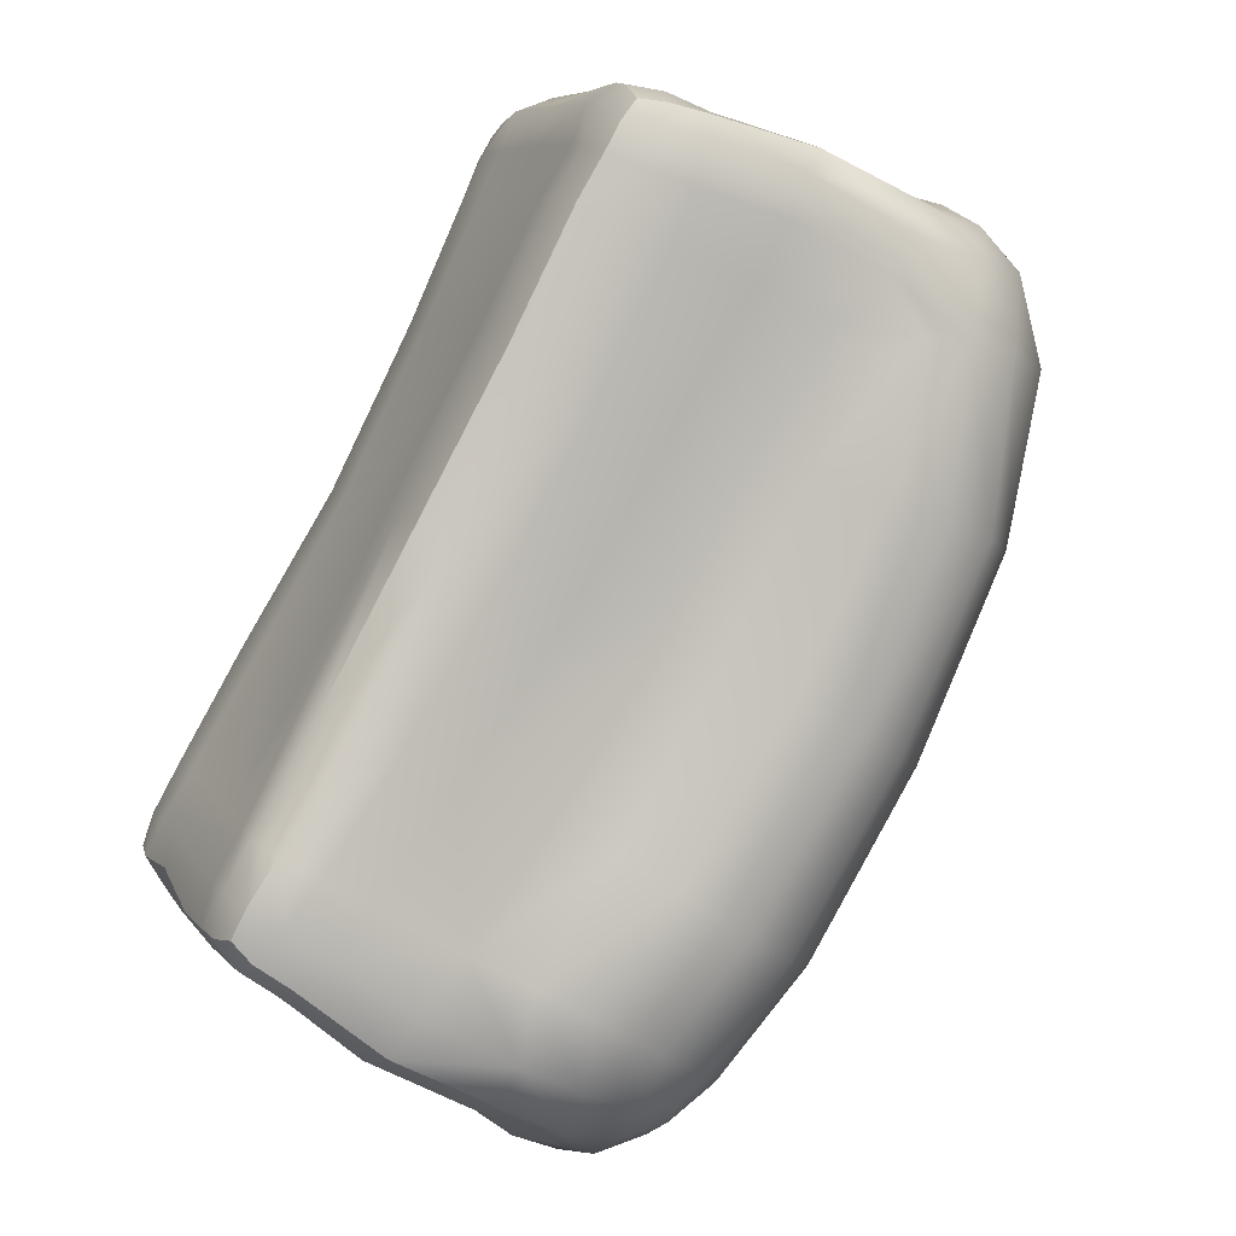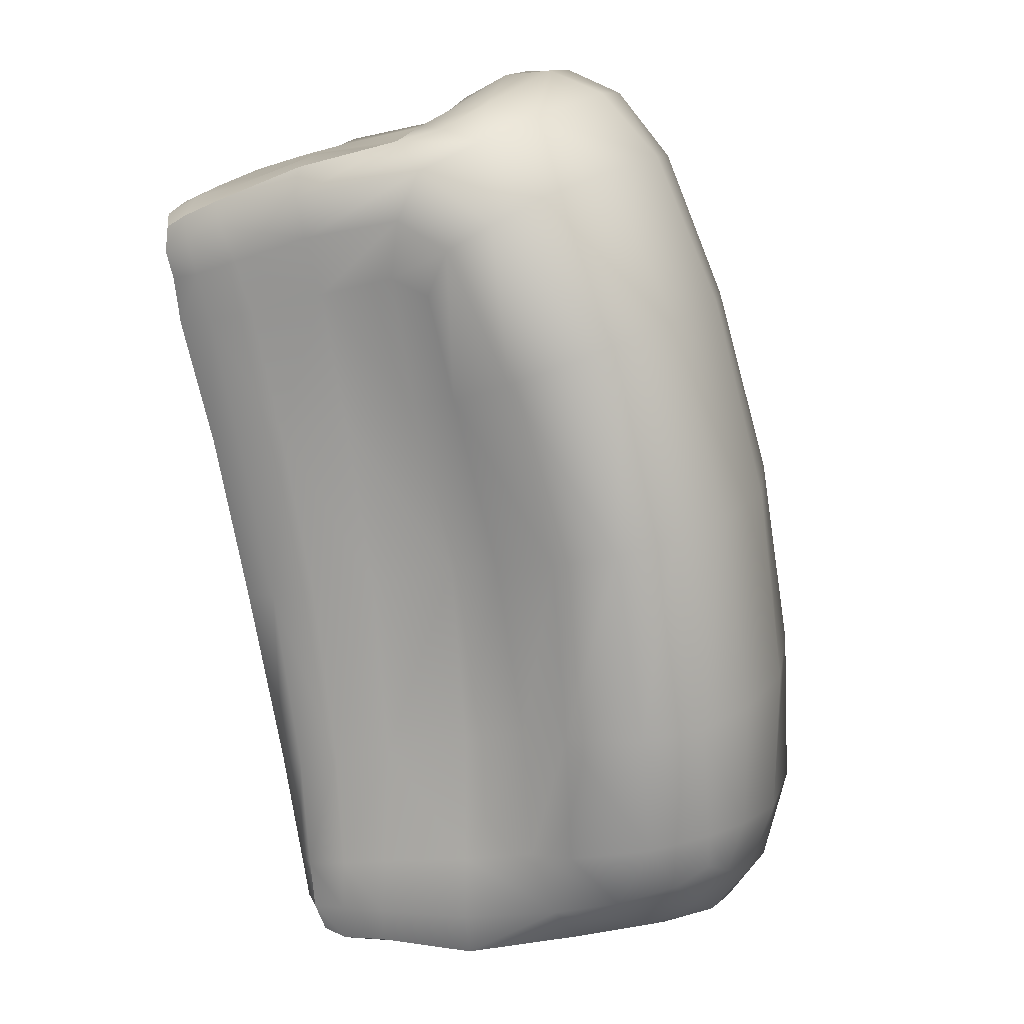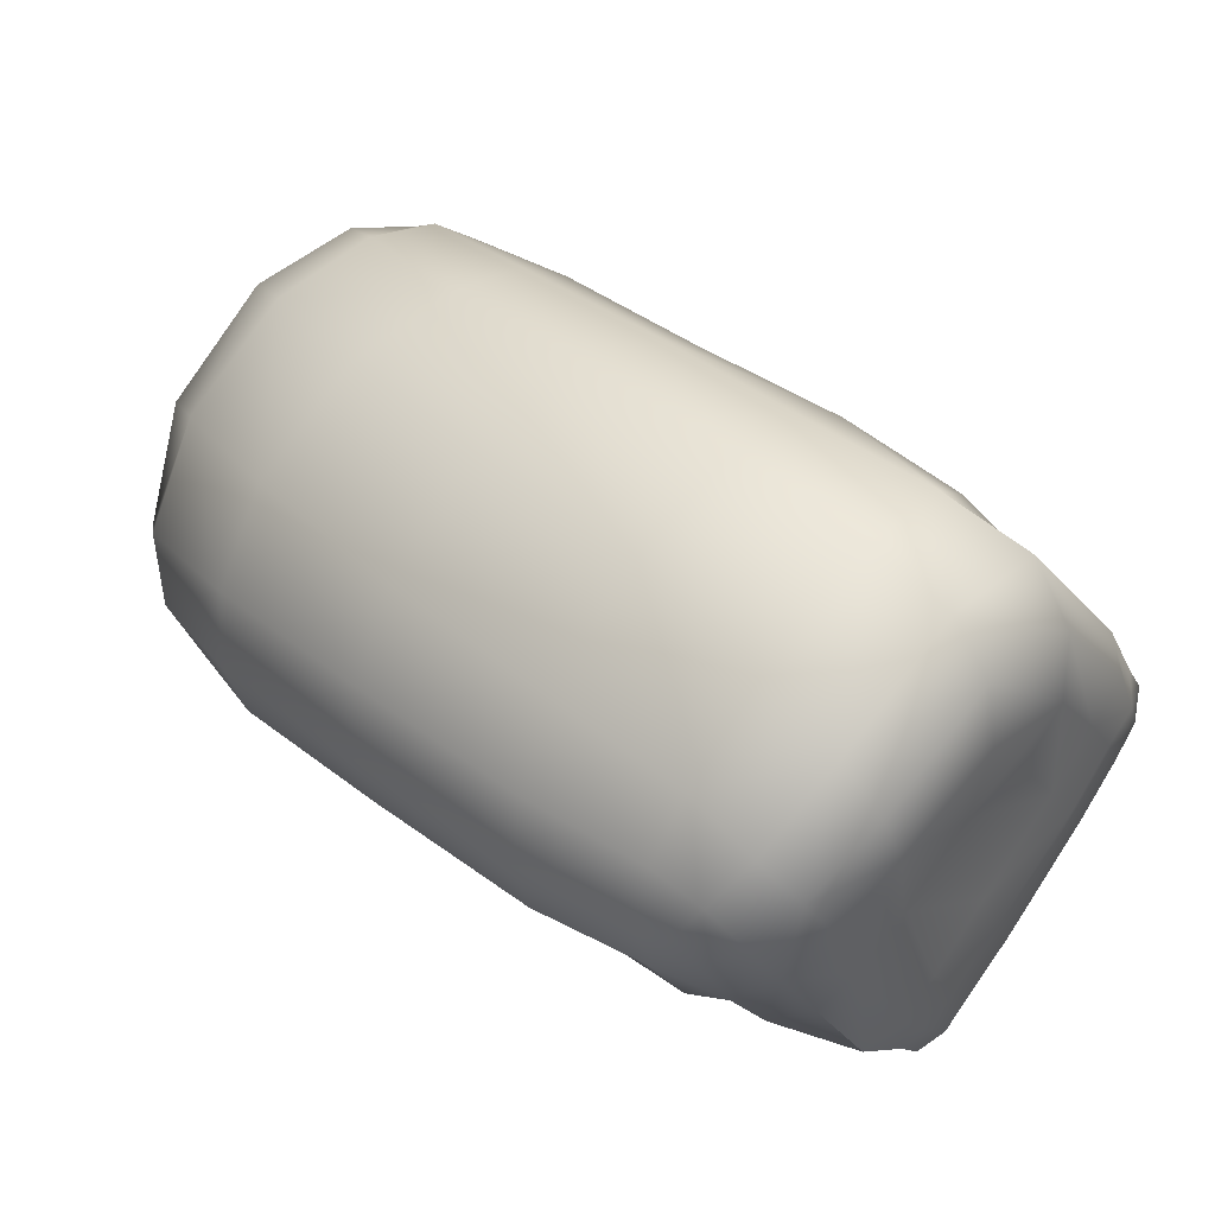
<metadata>
{"format":"obj","ext":"obj","renderer":"f3d","projection":"perspective","resolution":1024,"background":"white","views":[{"elev":-48.2,"azim":54.8,"up":"+Z"},{"elev":-39.0,"azim":102.7,"up":"+Z"},{"elev":-22.7,"azim":-151.4,"up":"+Z"}]}
</metadata>
<code>
o defaultMaterial
v 6.133 6.033 -1.646
v 6.281 4.269 -2.092
v 6.092 5.157 -3.805
v 6.044 7.585 -2.699
v 5.533 9.7 -1.173
v 5.816 7.774 -0.2718
v -19.64 -5.148 -21.62
v -20.45 -5.373 -21.06
v -20.87 -4.177 -21.55
v -19.69 -4.26 -22.15
v -19.64 -5.148 -21.62
v -18.5 -5.293 -21.15
v -19.25 -5.834 -20.12
v -20.45 -5.373 -21.06
v -19.64 -5.148 -21.62
v -19.69 -4.26 -22.15
v -18.26 -3.984 -21.55
v -18.5 -5.293 -21.15
v -26.35 7.093 -6.669
v -26.87 5.541 -8.041
v -22.54 5.443 -5.283
v -23.2 7.007 -4.013
v -27.55 8.755 -7.05
v -28.66 6.561 -8.538
v -23.51 9.248 -3.428
v 1.02 6.58 6.018
v 2.975 6.132 3.649
v 3.751 8.064 3.713
v 0.8761 8.317 7.169
v -0.5772 5.832 6.683
v 1.692 5.083 3.031
v -1.277 7.23 8.891
v 2.474 4.672 -7.034
v 4.219 5.84 -6.518
v 4.806 3.999 -5.006
v 2.813 3.249 -6.073
v -1.051 4.895 -9.471
v 0.0386 7.375 -10.08
v -1.593 3.1 -8.951
v -27.19 3.552 -15.02
v -29.2 4.877 -13.44
v -27.94 8.283 -15.93
v -25.7 5.186 -17.08
v -24.51 0.8999 -18.5
v -27.05 0.3439 -14.91
v -28.66 0.308 -12.71
v 6.092 5.157 -3.805
v 4.596 7.701 -5.879
v 4.667 9.739 -4.905
v 6.044 7.585 -2.699
v 5.716 5.026 -0.8157
v 5.481 3.793 -1.364
v 5.516 6.366 0.1903
v -28.43 -4.949 -9.879
v -29.06 -4.072 -9.78
v -28.76 -4.141 -11.13
v -28.07 -5.23 -10.78
v -28.43 -4.949 -9.879
v -28.07 -5.23 -10.78
v -27.06 -5.445 -10.01
v -27.83 -4.995 -9.062
v -28.43 -4.949 -9.879
v -27.83 -4.995 -9.062
v -28.19 -3.727 -8.651
v -29.06 -4.072 -9.78
v -6.391 7.332 9.381
v -5.341 8.289 9.669
v -7.239 9.993 8.377
v -7.974 8.054 8.45
v -7.748 6.428 7.721
v -6.018 6.201 9.472
v -29.58 7.839 -9.306
v -28.21 12 -12.68
v -28.69 10.39 -14.55
v -30.1 6.38 -11.61
v -29.58 7.839 -9.306
v -27.4 10.53 -7.574
v -26.05 13.16 -10.12
v -28.21 12 -12.68
v -18.18 11.72 -21.61
v -16.78 11.97 -21.05
v -16.08 9.631 -21.85
v -18.27 10.31 -22.37
v -19.49 12.31 -21.13
v -18.05 13.33 -19.83
v -20.17 10.79 -22.14
v 4.254 -5.83 -2.547
v 4.707 -4.965 -2.58
v 4.293 -4.678 -1.108
v 3.878 -6.026 -1.391
v 4.254 -5.83 -2.547
v 3.878 -6.026 -1.391
v 2.907 -6.27 -1.997
v 3.63 -6.055 -3.299
v 4.254 -5.83 -2.547
v 3.63 -6.055 -3.299
v 4.188 -4.906 -3.639
v 4.707 -4.965 -2.58
v -5.416 -5.524 7.89
v -5.311 -4.617 8.675
v -6.546 -4.236 8.066
v -6.36 -5.502 7.45
v -5.416 -5.524 7.89
v -4.495 -5.676 7.433
v -3.661 -4.863 8.347
v -5.311 -4.617 8.675
v -5.416 -5.524 7.89
v -6.36 -5.502 7.45
v -5.434 -5.794 6.501
v -4.495 -5.676 7.433
v -15.75 6.404 -21.98
v -16.38 4.64 -21.15
v -18.19 5.252 -22.97
v -18.18 7.887 -22.89
v -11.63 7.11 -18.92
v -12.45 5.151 -17.82
v -11.82 10.13 -19.4
v 4.482 5.543 0.9709
v 4.402 4.615 0.08967
v 4.082 3.562 0.03399
v 1.293 4.092 3.104
v 1.449 1.914 3.508
v 4.104 1.122 0.4215
v -1.339 4.674 6.848
v -1.259 2.922 7.221
v -1.533 -0.5341 7.264
v 1.256 -1.302 3.809
v -2.593 5.696 9.257
v -2.898 3.624 9.362
v -2.927 -0.4905 9.121
v -3.307 -3.176 8.594
v -1.91 -3.135 7.133
v -4.505 4.031 10
v -4.568 -0.3151 9.766
v -4.959 -3.134 9.064
v -4.959 -3.134 9.064
v -4.568 -0.3151 9.766
v -6.127 0.2583 8.869
v -6.382 -2.648 8.39
v -8.103 -1.935 7.043
v -8.13 -3.775 6.925
v -7.871 1.062 7.234
v -11.71 2.217 4.019
v -11.83 -1.025 4.021
v -6.065 4.23 9.325
v -7.45 4.582 7.252
v -11.34 5.209 3.548
v -17.03 5.28 -0.7159
v -17.21 2.895 -0.5141
v -12.03 6.611 4.429
v -17.77 6.827 0.3216
v -17.03 5.28 -0.7159
v -12.47 8.931 5.186
v -17.92 9.176 0.8113
v -11.78 11.2 4.679
v -17.32 11.76 0.2929
v -22.94 11.61 -4.239
v -15.68 14.17 -1.599
v -21.48 13.92 -6.338
v -21.48 13.92 -6.338
v -15.68 14.17 -1.599
v -12.93 15.84 -5.064
v -18.69 15.64 -10.22
v -22.99 14.82 -14.51
v -26.05 13.16 -10.12
v -24.84 13.34 -17.31
v -28.21 12 -12.68
v -15.69 15.53 -14.37
v -19.96 14.41 -17.96
v -21.63 12.91 -20.03
v -21.63 12.91 -20.03
v -22.44 11.2 -21.15
v -25.39 11.56 -18.9
v -24.84 13.34 -17.31
v -18.05 13.33 -19.83
v -19.49 12.31 -21.13
v -19.49 12.31 -21.13
v -20.17 10.79 -22.14
v -25.05 9.383 -19.48
v -22.53 9.115 -21.49
v -22.04 5.947 -21.89
v -23.64 5.93 -20.14
v -20.45 8.705 -22.72
v -20.27 5.746 -23.01
v -19.93 1.179 -23.36
v -21.39 1.054 -22.47
v -20.27 5.746 -23.01
v -20.45 8.705 -22.72
v -18.26 1.393 -22.66
v -19.93 1.179 -23.36
v -18.3 -2.249 -21.91
v -19.77 -2.626 -22.4
v -16.4 1.815 -21.01
v -16.68 -1.711 -20.47
v -12.7 2.663 -17.58
v -13.01 -0.7182 -17.4
v -13.22 -3.043 -17.29
v -16.73 -3.583 -20.29
v -13.49 -4.703 -17
v -16.97 -5.131 -19.97
v -14.18 -5.718 -16.23
v -17.73 -5.795 -18.97
v -17.73 -5.795 -18.97
v -14.18 -5.718 -16.23
v -15.33 -5.795 -14.91
v -18.71 -5.715 -17.67
v -20.14 -5.806 -18.91
v -19.25 -5.834 -20.12
v -21.33 -5.497 -19.97
v -20.45 -5.373 -21.06
v -20.11 -5.558 -15.76
v -21.63 -5.759 -17.04
v -22.93 -5.427 -18.05
v -22.93 -5.427 -18.05
v -23.53 -3.965 -18.47
v -21.81 -4.053 -20.48
v -21.33 -5.497 -19.97
v -24.65 -5.544 -13.13
v -25.63 -5.281 -13.81
v -25.63 -5.281 -13.81
v -26.58 -3.961 -14.48
v -26.87 -2.239 -14.69
v -23.82 -2.161 -18.59
v -27.33 -5.366 -11.97
v -28.01 -4.089 -12.36
v -28.3 -2.416 -12.48
v -29.18 -2.632 -11.14
v -29.89 0.4132 -11.19
v -29.2 -2.635 -9.715
v -29.82 1.064 -9.642
v -29.82 1.064 -9.642
v -29.2 -2.635 -9.715
v -28.4 -2.076 -8.63
v -28.97 1.426 -8.748
v -26.71 -1.362 -7.23
v -27.01 1.992 -7.57
v -22.99 -0.5854 -4.502
v -22.84 2.703 -4.817
v -22.54 5.443 -5.283
v -17.41 -0.3669 -0.3239
v -22.93 -2.821 -4.437
v -17.5 -2.624 -0.2455
v -11.94 -3.114 3.953
v -17.17 -4.251 -0.6964
v -11.71 -4.715 3.451
v -7.81 -5.282 6.408
v -7.81 -5.282 6.408
v -11.71 -4.715 3.451
v -10.82 -5.35 2.267
v -6.93 -5.744 5.264
v -9.556 -5.439 0.7548
v -5.797 -5.704 3.868
v -4.302 -5.821 5.243
v -3.462 -5.891 0.9384
v -1.754 -5.91 2.185
v -0.5499 -5.998 3.116
v -3.176 -5.934 6.277
v -3.176 -5.934 6.277
v -0.5499 -5.998 3.116
v 0.3562 -5.153 3.698
v -2.29 -4.916 6.987
v 0.8628 -3.506 3.843
v 2.937 -5.749 0.2643
v 3.285 -4.214 0.4744
v 3.514 -2.339 0.433
v 4.566 -3.036 -1.21
v 5.505 0.5735 -1.206
v 5.145 -3.515 -2.533
v 6.2 0.2757 -2.532
v 6.2 0.2757 -2.532
v 5.145 -3.515 -2.533
v 4.719 -3.374 -3.608
v 5.786 0.08454 -3.787
v 5.786 0.08454 -3.787
v 4.719 -3.374 -3.608
v 3.618 -3.037 -4.528
v 4.468 0.1775 -4.76
v 2.464 0.2768 -5.988
v 1.92 -2.764 -5.799
v -2.176 -2.629 -8.742
v -1.876 0.1845 -8.92
v 3.252 -4.762 -4.507
v 1.637 -4.646 -5.609
v -2.458 -4.531 -8.548
v -7.825 -4.45 -12.58
v -7.591 -2.644 -12.83
v 1.208 -6.082 -5.015
v -3.009 -5.821 -7.925
v -8.425 -5.753 -11.87
v -8.425 -5.753 -11.87
v -3.009 -5.821 -7.925
v -3.976 -6.067 -6.575
v -9.505 -5.857 -10.5
v -5.131 -5.814 -4.89
v -10.84 -5.645 -8.855
v -16.78 -5.482 -13.18
v -13.24 -5.3 -5.843
v -19.32 -5.335 -9.713
v -22.91 -5.431 -12
v -20.82 -5.258 -7.38
v -24.54 -5.343 -9.944
v -26.18 -5.477 -11.12
v -27.33 -5.366 -11.97
v -25.62 -5.384 -8.663
v -21.78 -5.306 -5.826
v -22.58 -4.538 -4.704
v -26.38 -4.919 -7.764
v -26.38 -4.919 -7.764
v -22.58 -4.538 -4.704
v -26.65 -3.327 -7.319
v -16.26 -5.072 -1.9
v -17.17 -4.251 -0.6964
v -15.11 -5.132 -3.411
v -7.378 -5.592 -1.856
v -0.9558 -6.127 -2.204
v 0.2281 -6.327 -3.697
v 1.811 -6.276 -2.686
v 0.8155 -6.128 -1.239
v 2.907 -6.27 -1.997
v 2.038 -6.324 -0.4396
v 2.038 -6.324 -0.4396
v 2.937 -5.749 0.2643
v 1.208 -6.082 -5.015
v 2.662 -6.004 -3.868
v 3.63 -6.055 -3.299
v 2.662 -6.004 -3.868
v 4.188 -4.906 -3.639
v 3.63 -6.055 -3.299
v -7.434 -0.05219 -12.99
v -7.301 3.318 -12.99
v -6.794 5.324 -13.52
v -6.014 7.791 -14.44
v -5.671 10.44 -14.75
v 0.5415 9.665 -9.97
v -6.214 12.68 -13.9
v 0.2403 11.92 -8.992
v -7.461 14.55 -12.13
v -1.018 13.87 -7.067
v 3.686 12.02 -3.014
v 3.686 12.02 -3.014
v -1.018 13.87 -7.067
v -3.529 15.29 -3.899
v 0.9028 13.79 0.4471
v 3.056 11.94 2.407
v 5.533 9.7 -1.173
v 5.533 9.7 -1.173
v -2.829 13.74 4.503
v -0.6128 12.09 6.478
v 3.056 11.94 2.407
v -0.6128 12.09 6.478
v 0.4653 10.15 7.22
v 3.898 9.957 3.359
v -3.623 10.36 8.999
v -2.152 8.794 9.423
v -2.152 8.794 9.423
v -3.623 10.36 8.999
v -4.227 6.708 10.31
v -4.227 6.708 10.31
v -5.69 12.04 7.198
v -3.623 10.36 8.999
v -5.69 12.04 7.198
v -10.12 13.27 3.079
v -7.2 15.09 0.135
v -10.12 13.27 3.079
v -9.603 15.93 -9.324
v -7.461 14.55 -12.13
v -13.77 14.28 -17.01
v -13.77 14.28 -17.01
v -12.56 12.54 -18.67
v -22.64 1.011 -20.96
v -22.01 -2.285 -20.71
v -20.85 -2.499 -21.89
v -19.77 -2.626 -22.4
v -4.505 4.031 10
f 4 1 2
f 2 3 4
f 6 1 4
f 4 5 6
f 10 7 8
f 8 9 10
f 14 11 12
f 12 13 14
f 18 15 16
f 16 17 18
f 22 19 20
f 20 21 22
f 20 19 23
f 23 24 20
f 23 19 22
f 22 25 23
f 29 26 27
f 27 28 29
f 27 26 30
f 30 31 27
f 30 26 29
f 29 32 30
f 36 33 34
f 34 35 36
f 34 33 37
f 37 38 34
f 37 33 36
f 36 39 37
f 43 40 41
f 41 42 43
f 45 40 43
f 43 44 45
f 41 40 45
f 45 46 41
f 48 47 35
f 35 34 48
f 50 47 48
f 48 49 50
f 2 1 51
f 51 52 2
f 51 1 6
f 6 53 51
f 57 54 55
f 55 56 57
f 61 58 59
f 59 60 61
f 65 62 63
f 63 64 65
f 69 66 67
f 67 68 69
f 71 66 69
f 69 70 71
f 75 72 73
f 73 74 75
f 79 76 77
f 77 78 79
f 77 76 24
f 24 23 77
f 83 80 81
f 81 82 83
f 81 80 84
f 84 85 81
f 84 80 83
f 83 86 84
f 90 87 88
f 88 89 90
f 94 91 92
f 92 93 94
f 98 95 96
f 96 97 98
f 102 99 100
f 100 101 102
f 106 103 104
f 104 105 106
f 110 107 108
f 108 109 110
f 114 111 112
f 112 113 114
f 112 111 115
f 115 116 112
f 115 111 82
f 82 117 115
f 53 118 119
f 119 51 53
f 119 118 27
f 27 31 119
f 27 118 53
f 53 28 27
f 51 119 120
f 120 52 51
f 120 119 31
f 31 121 120
f 120 121 122
f 122 123 120
f 124 121 31
f 31 30 124
f 122 121 124
f 124 125 122
f 122 125 126
f 126 127 122
f 129 125 124
f 124 128 129
f 126 125 129
f 129 130 126
f 126 130 131
f 131 132 126
f 134 130 129
f 129 133 134
f 131 130 134
f 134 135 131
f 131 135 106
f 106 105 131
f 139 136 137
f 137 138 139
f 100 136 139
f 139 101 100
f 101 139 140
f 140 141 101
f 140 139 138
f 138 142 140
f 140 142 143
f 143 144 140
f 146 142 138
f 138 145 146
f 143 142 146
f 146 147 143
f 143 147 148
f 148 149 143
f 150 147 146
f 146 70 150
f 152 147 150
f 150 151 152
f 152 151 22
f 22 21 152
f 154 151 150
f 150 153 154
f 22 151 154
f 154 25 22
f 156 154 153
f 153 155 156
f 25 154 156
f 156 157 25
f 25 157 77
f 77 23 25
f 159 157 156
f 156 158 159
f 77 157 159
f 159 78 77
f 163 160 161
f 161 162 163
f 165 160 163
f 163 164 165
f 165 164 166
f 166 167 165
f 169 164 163
f 163 168 169
f 166 164 169
f 169 170 166
f 174 171 172
f 172 173 174
f 176 170 169
f 169 175 176
f 172 171 177
f 177 178 172
f 74 173 179
f 179 42 74
f 174 173 74
f 74 73 174
f 179 173 172
f 172 180 179
f 179 180 181
f 181 182 179
f 183 180 172
f 172 178 183
f 181 180 183
f 183 184 181
f 181 184 185
f 185 186 181
f 113 187 188
f 188 114 113
f 190 187 113
f 113 189 190
f 190 189 191
f 191 192 190
f 193 189 113
f 113 112 193
f 191 189 193
f 193 194 191
f 196 194 193
f 193 195 196
f 198 194 196
f 196 197 198
f 191 194 198
f 198 17 191
f 200 198 197
f 197 199 200
f 17 198 200
f 200 18 17
f 202 200 199
f 199 201 202
f 12 200 202
f 202 13 12
f 206 203 204
f 204 205 206
f 208 203 206
f 206 207 208
f 208 207 209
f 209 210 208
f 212 207 206
f 206 211 212
f 209 207 212
f 212 213 209
f 217 214 215
f 215 216 217
f 219 213 212
f 212 218 219
f 215 214 220
f 220 221 215
f 215 221 222
f 222 223 215
f 225 221 220
f 220 224 225
f 222 221 225
f 225 226 222
f 227 226 225
f 225 56 227
f 46 226 227
f 227 228 46
f 222 226 46
f 46 45 222
f 230 228 227
f 227 229 230
f 75 228 230
f 230 72 75
f 46 228 75
f 75 41 46
f 234 231 232
f 232 233 234
f 76 231 234
f 234 24 76
f 236 234 233
f 233 235 236
f 24 234 236
f 236 20 24
f 238 236 235
f 235 237 238
f 20 236 238
f 238 239 20
f 149 238 237
f 237 240 149
f 239 238 149
f 149 148 239
f 242 240 237
f 237 241 242
f 144 240 242
f 242 243 144
f 149 240 144
f 144 143 149
f 245 243 242
f 242 244 245
f 141 243 245
f 245 246 141
f 144 243 141
f 141 140 144
f 250 247 248
f 248 249 250
f 108 247 250
f 250 109 108
f 141 246 102
f 102 101 141
f 252 250 249
f 249 251 252
f 109 250 252
f 252 253 109
f 255 253 252
f 252 254 255
f 257 253 255
f 255 256 257
f 109 253 257
f 257 110 109
f 261 258 259
f 259 260 261
f 104 258 261
f 261 105 104
f 132 261 260
f 260 262 132
f 105 261 132
f 132 131 105
f 264 262 260
f 260 263 264
f 127 262 264
f 264 265 127
f 132 262 127
f 127 126 132
f 266 265 264
f 264 89 266
f 123 265 266
f 266 267 123
f 127 265 123
f 123 122 127
f 269 267 266
f 266 268 269
f 52 267 269
f 269 2 52
f 123 267 52
f 52 120 123
f 273 270 271
f 271 272 273
f 2 270 273
f 273 3 2
f 277 274 275
f 275 276 277
f 47 274 277
f 277 35 47
f 35 277 278
f 278 36 35
f 278 277 276
f 276 279 278
f 278 279 280
f 280 281 278
f 283 279 276
f 276 282 283
f 280 279 283
f 283 284 280
f 280 284 285
f 285 286 280
f 288 284 283
f 283 287 288
f 285 284 288
f 288 289 285
f 285 289 201
f 201 199 285
f 293 290 291
f 291 292 293
f 204 290 293
f 293 205 204
f 295 293 292
f 292 294 295
f 205 293 295
f 295 296 205
f 205 296 211
f 211 206 205
f 298 296 295
f 295 297 298
f 211 296 298
f 298 299 211
f 211 299 218
f 218 212 211
f 301 299 298
f 298 300 301
f 218 299 301
f 301 302 218
f 218 302 303
f 303 219 218
f 60 302 301
f 301 304 60
f 303 302 60
f 60 59 303
f 305 304 301
f 301 300 305
f 307 304 305
f 305 306 307
f 60 304 307
f 307 61 60
f 310 308 309
f 309 241 310
f 63 308 310
f 310 64 63
f 235 310 241
f 241 237 235
f 64 310 235
f 235 233 64
f 312 306 305
f 305 311 312
f 241 309 244
f 244 242 241
f 313 311 305
f 305 300 313
f 249 311 313
f 313 251 249
f 312 311 249
f 249 248 312
f 297 313 300
f 300 298 297
f 251 313 297
f 297 314 251
f 294 314 297
f 297 295 294
f 254 314 294
f 294 315 254
f 251 314 254
f 254 252 251
f 316 315 294
f 294 292 316
f 318 315 316
f 316 317 318
f 254 315 318
f 318 255 254
f 320 318 317
f 317 319 320
f 255 318 320
f 320 256 255
f 322 321 93
f 93 92 322
f 259 321 322
f 322 260 259
f 324 317 316
f 316 323 324
f 319 317 324
f 324 325 319
f 282 326 287
f 287 283 282
f 328 326 282
f 282 327 328
f 323 316 292
f 292 291 323
f 329 286 197
f 197 196 329
f 280 286 329
f 329 281 280
f 197 286 285
f 285 199 197
f 330 329 196
f 196 195 330
f 281 329 330
f 330 39 281
f 331 330 195
f 195 116 331
f 39 330 331
f 331 37 39
f 332 331 116
f 116 115 332
f 37 331 332
f 332 38 37
f 333 332 115
f 115 117 333
f 38 332 333
f 333 334 38
f 336 334 333
f 333 335 336
f 48 334 336
f 336 49 48
f 38 334 48
f 48 34 38
f 338 336 335
f 335 337 338
f 49 336 338
f 338 339 49
f 343 340 341
f 341 342 343
f 345 340 343
f 343 344 345
f 49 339 346
f 346 50 49
f 348 344 343
f 343 347 348
f 352 349 350
f 350 351 352
f 5 349 352
f 352 6 5
f 28 352 351
f 351 29 28
f 6 352 28
f 28 53 6
f 354 351 350
f 350 353 354
f 29 351 354
f 354 32 29
f 357 355 356
f 356 67 357
f 32 354 358
f 358 128 32
f 67 356 359
f 359 68 67
f 361 360 348
f 348 347 361
f 68 359 362
f 362 155 68
f 364 361 347
f 347 363 364
f 364 363 162
f 162 161 364
f 342 363 347
f 347 343 342
f 162 363 342
f 342 365 162
f 162 365 168
f 168 163 162
f 366 365 342
f 342 341 366
f 168 365 366
f 366 367 168
f 168 367 175
f 175 169 168
f 369 368 337
f 337 335 369
f 85 368 369
f 369 81 85
f 117 369 335
f 335 333 117
f 81 369 117
f 117 82 81
f 155 362 158
f 158 156 155
f 327 282 276
f 276 275 327
f 278 281 39
f 39 36 278
f 97 272 271
f 271 98 97
f 88 268 266
f 266 89 88
f 89 264 263
f 263 90 89
f 64 233 232
f 232 65 64
f 55 229 227
f 227 56 55
f 56 225 224
f 224 57 56
f 44 223 222
f 222 45 44
f 371 223 44
f 44 370 371
f 215 223 371
f 371 216 215
f 372 371 370
f 370 186 372
f 216 371 372
f 372 9 216
f 373 372 186
f 186 185 373
f 9 372 373
f 373 10 9
f 182 370 44
f 44 43 182
f 186 370 182
f 182 181 186
f 217 216 9
f 9 8 217
f 116 195 193
f 193 112 116
f 16 192 191
f 191 17 16
f 114 188 86
f 86 83 114
f 179 182 43
f 43 42 179
f 68 155 153
f 153 69 68
f 69 153 150
f 150 70 69
f 70 146 145
f 145 71 70
f 145 138 137
f 137 374 145
f 133 129 128
f 128 358 133
f 32 128 124
f 124 30 32
f 82 111 114
f 114 83 82
f 41 75 74
f 74 42 41
f 357 71 145
f 145 374 357
f 66 71 357
f 357 67 66

</code>
